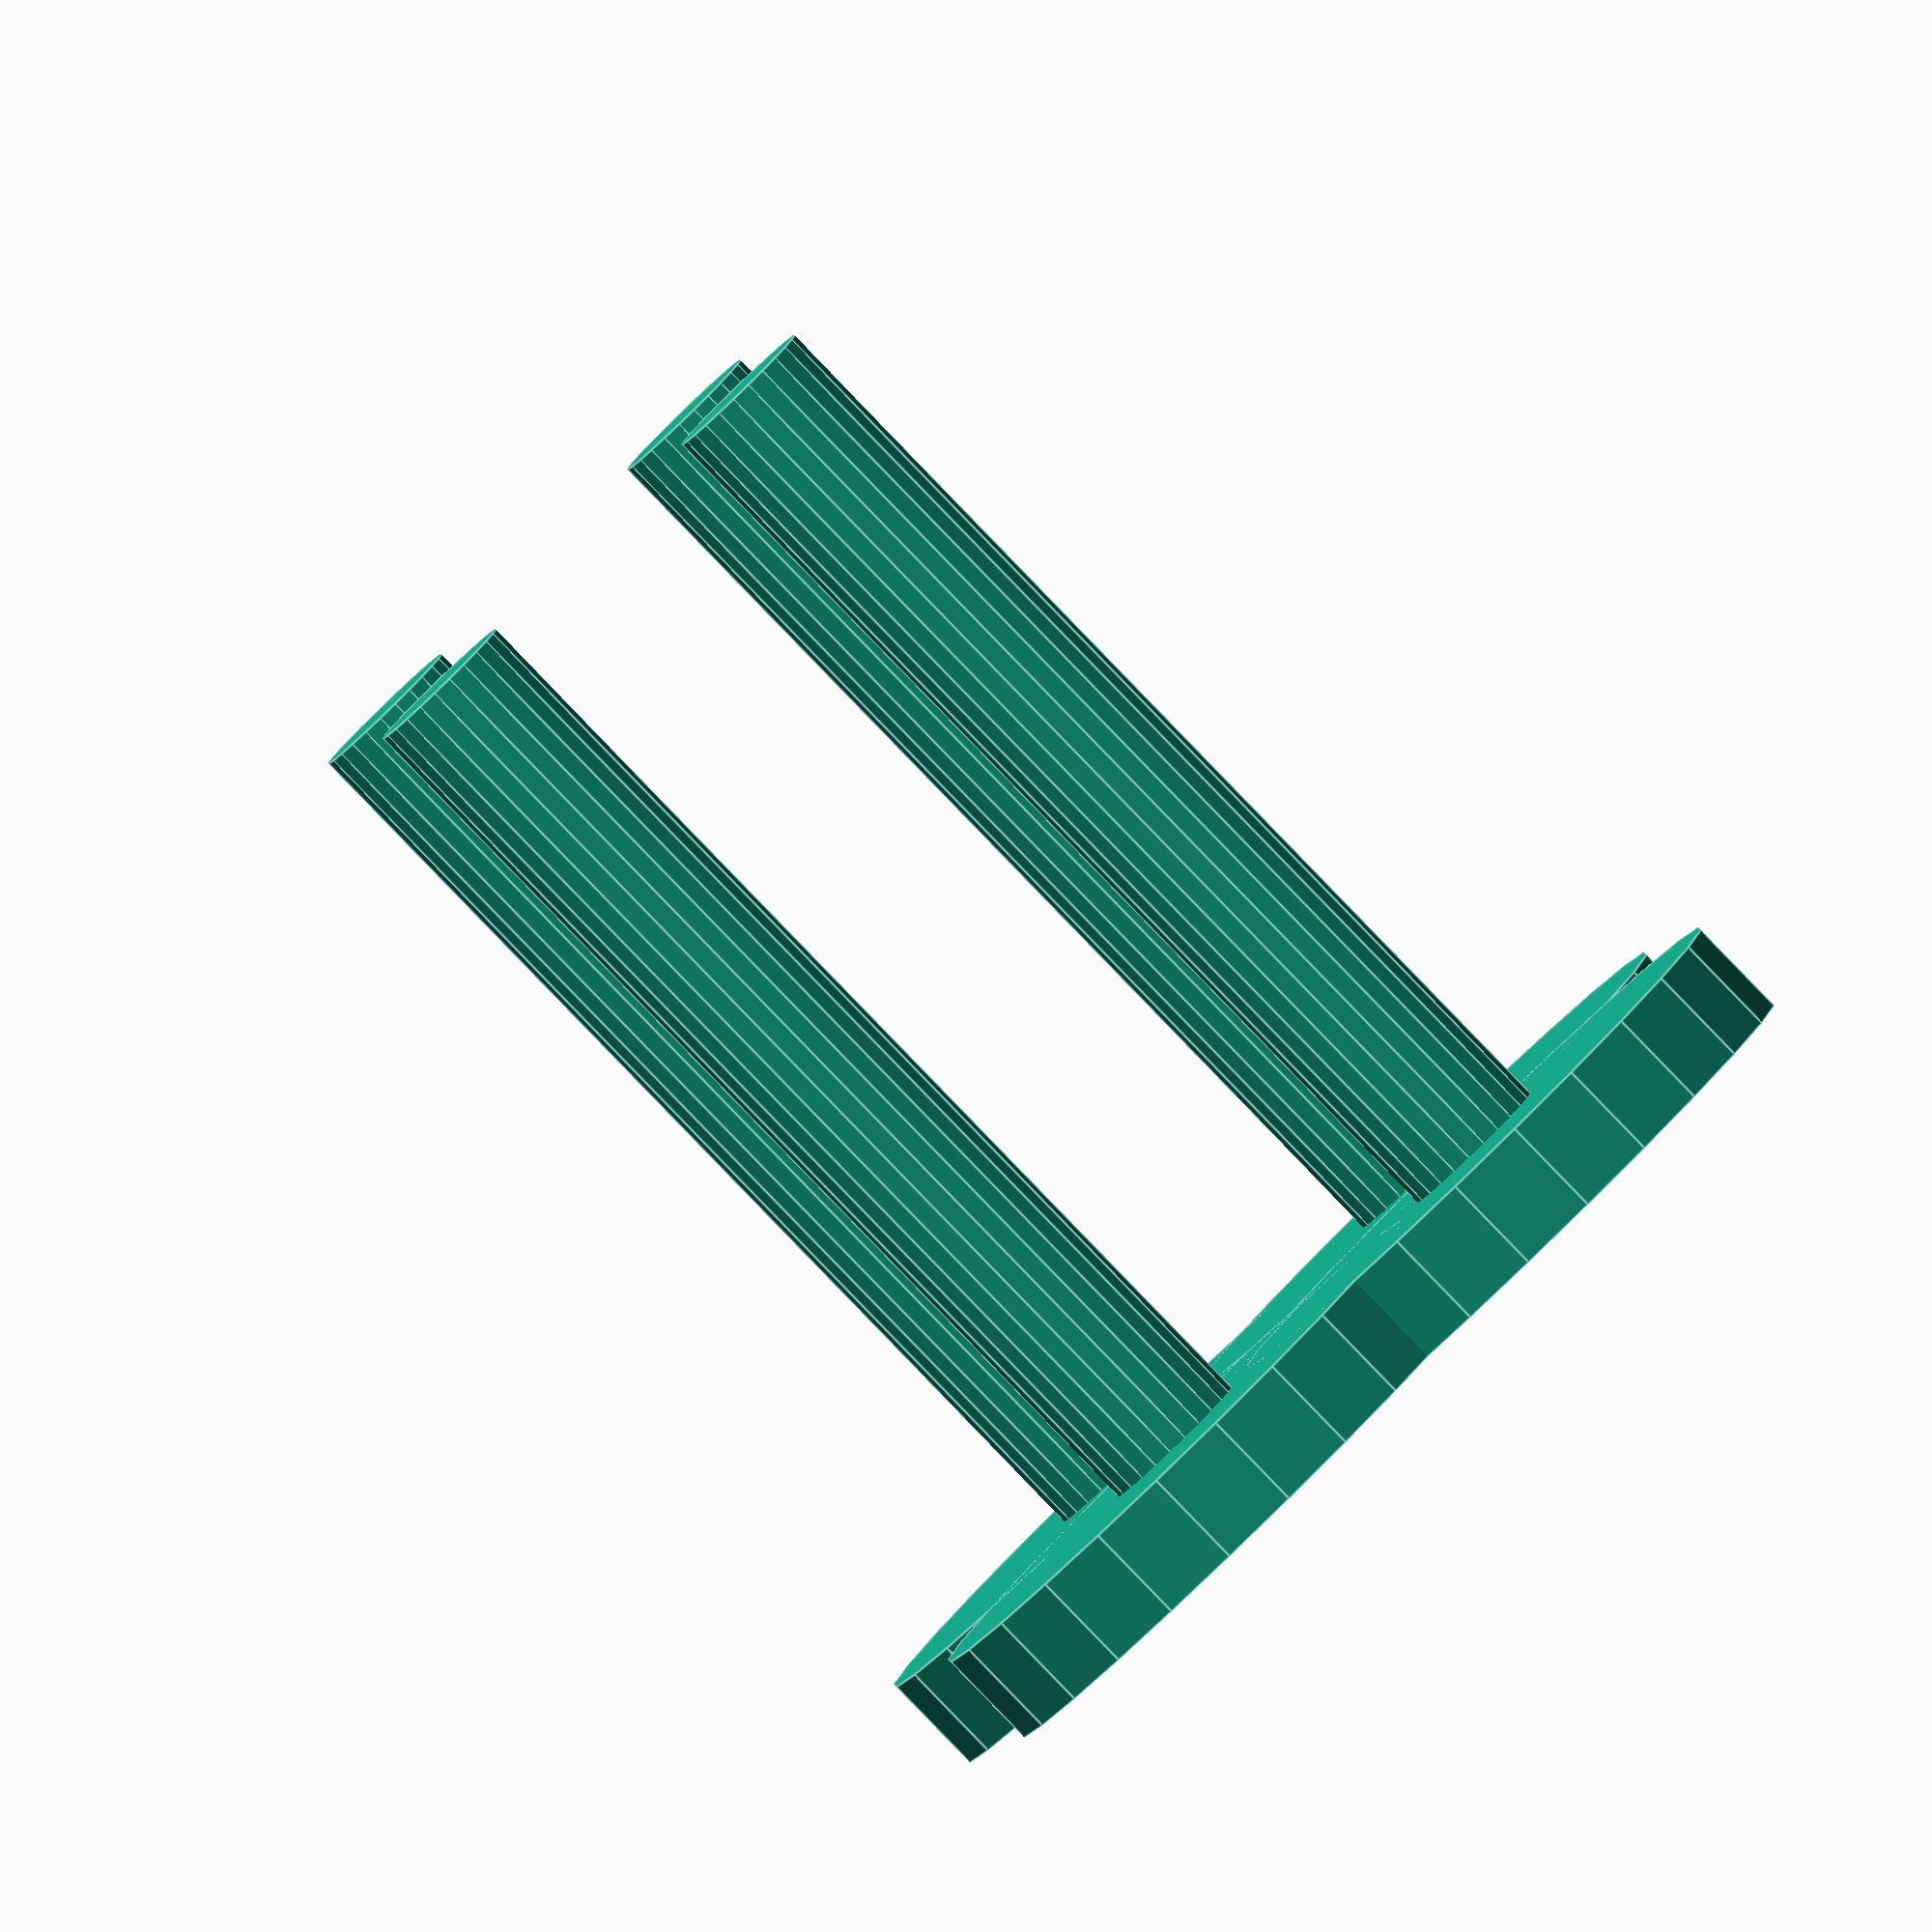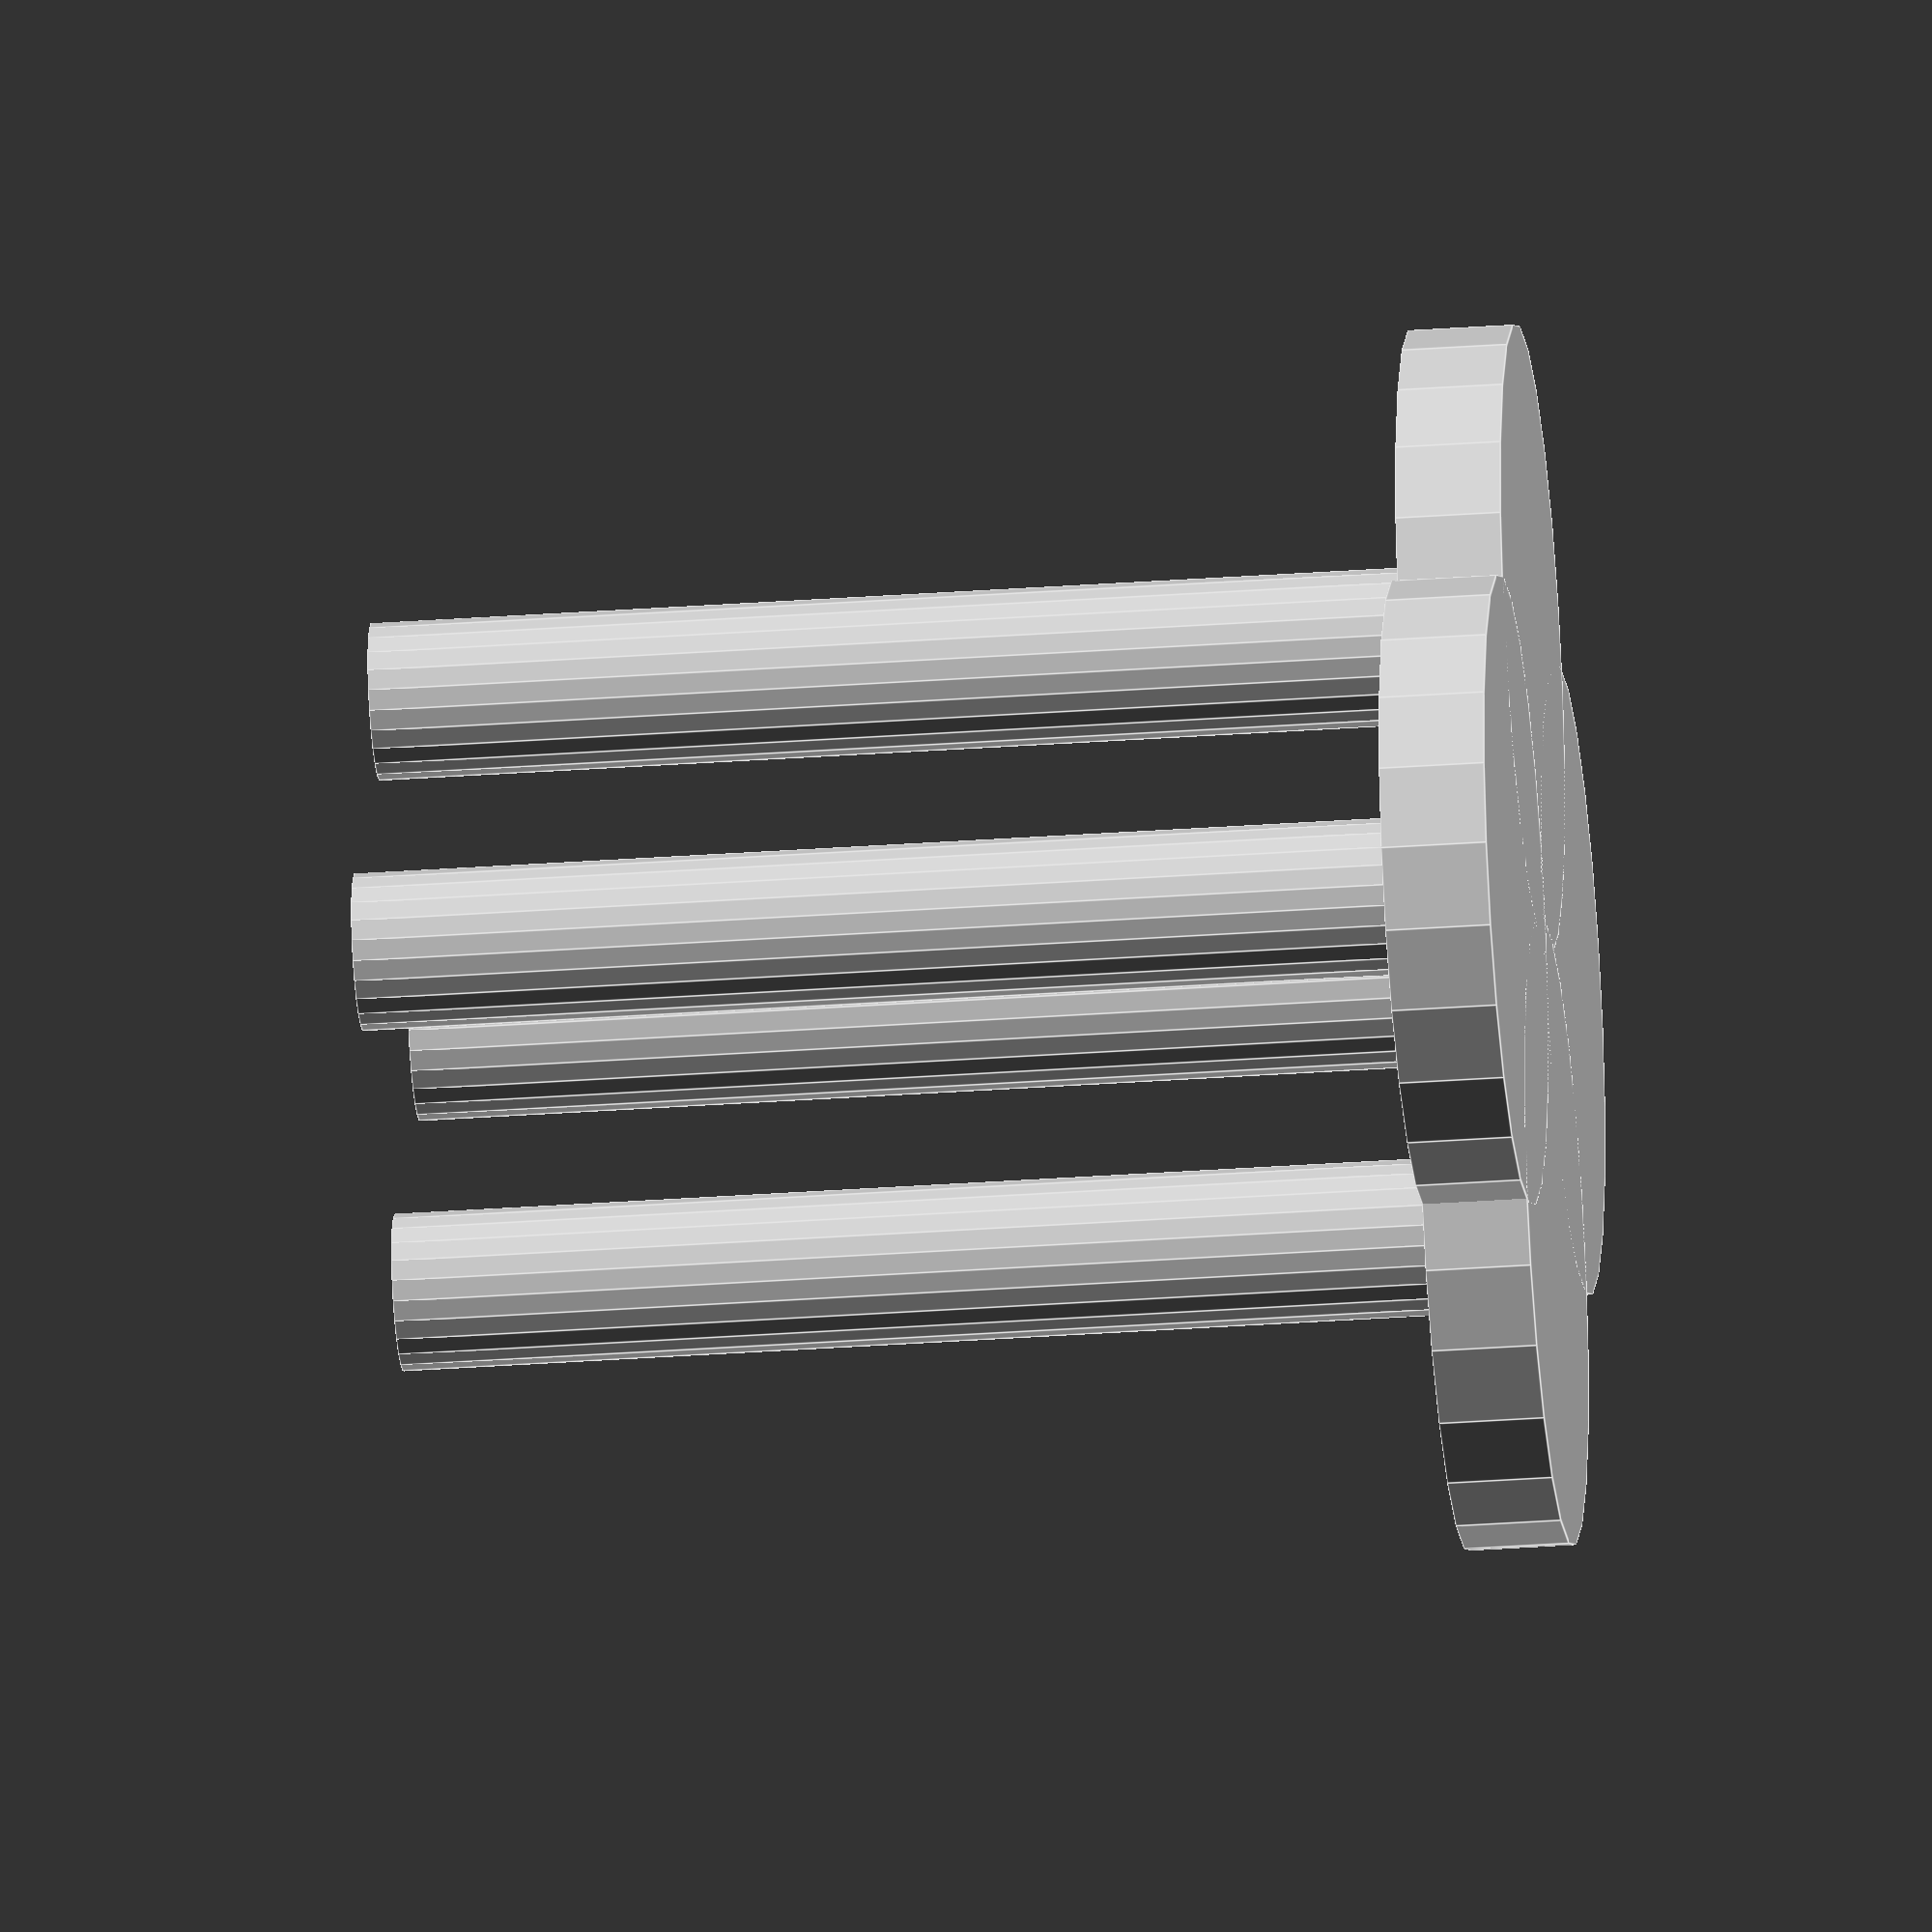
<openscad>
module pins
(
	count=[2,2],
	diff=[4,4],
	height=10,
	diam=1.5,

	base_height=1,
	base_diam=6,
	quality=2,
)
{
	cutClr=0.1;
	for(i=[1:count[0]], j=[1:count[1]])
	{
		translate([i*diff[0], j*diff[1], -cutClr])
		cylinder(d=diam, h=height+cutClr, center=false, $fn=quality*12);

		translate([i*diff[0], j*diff[1], -base_height])
		cylinder(d=base_diam, h=base_height, center=false, $fn=quality*12);
	}
}

pins();

</openscad>
<views>
elev=86.2 azim=79.7 roll=44.1 proj=o view=edges
elev=211.5 azim=247.7 roll=84.1 proj=o view=edges
</views>
